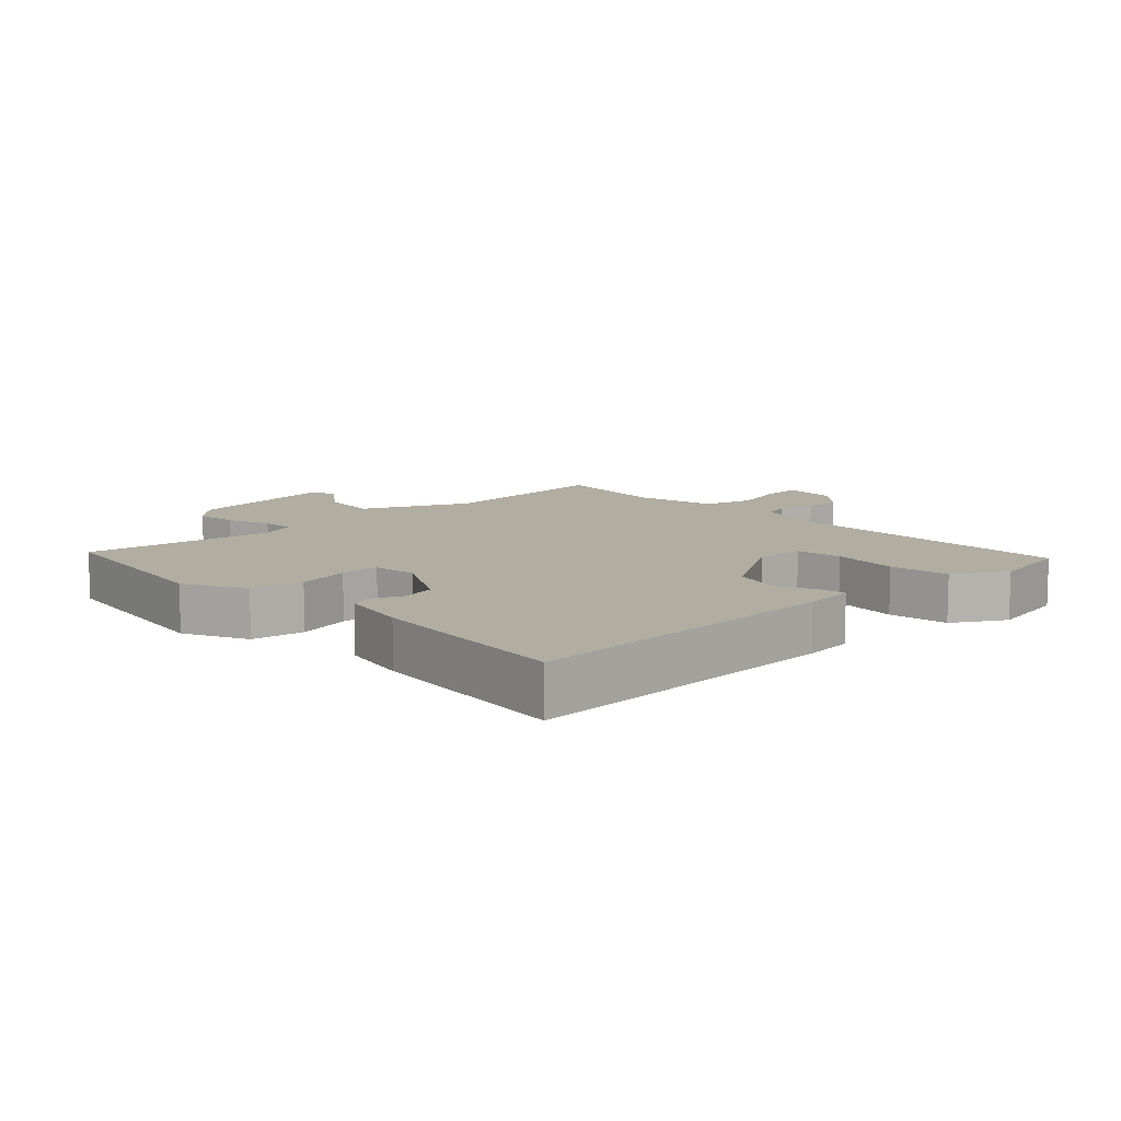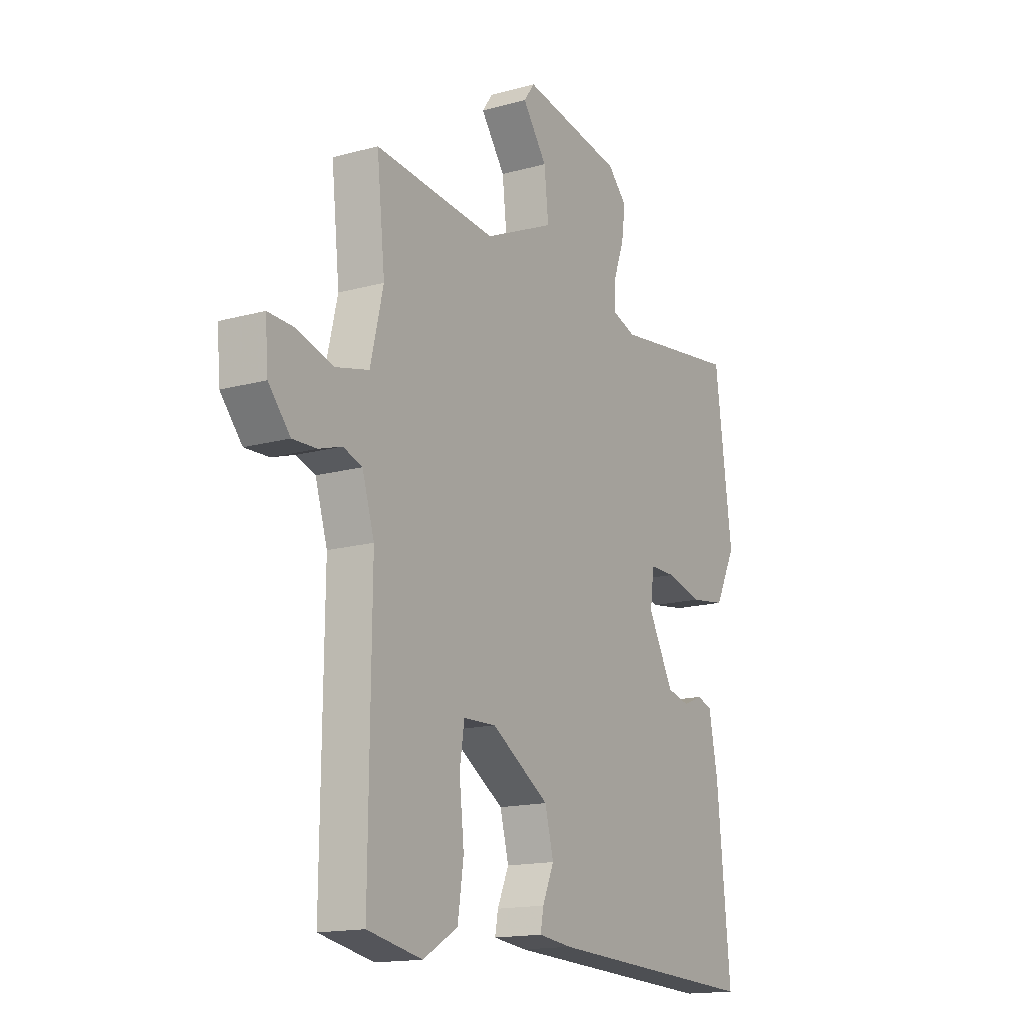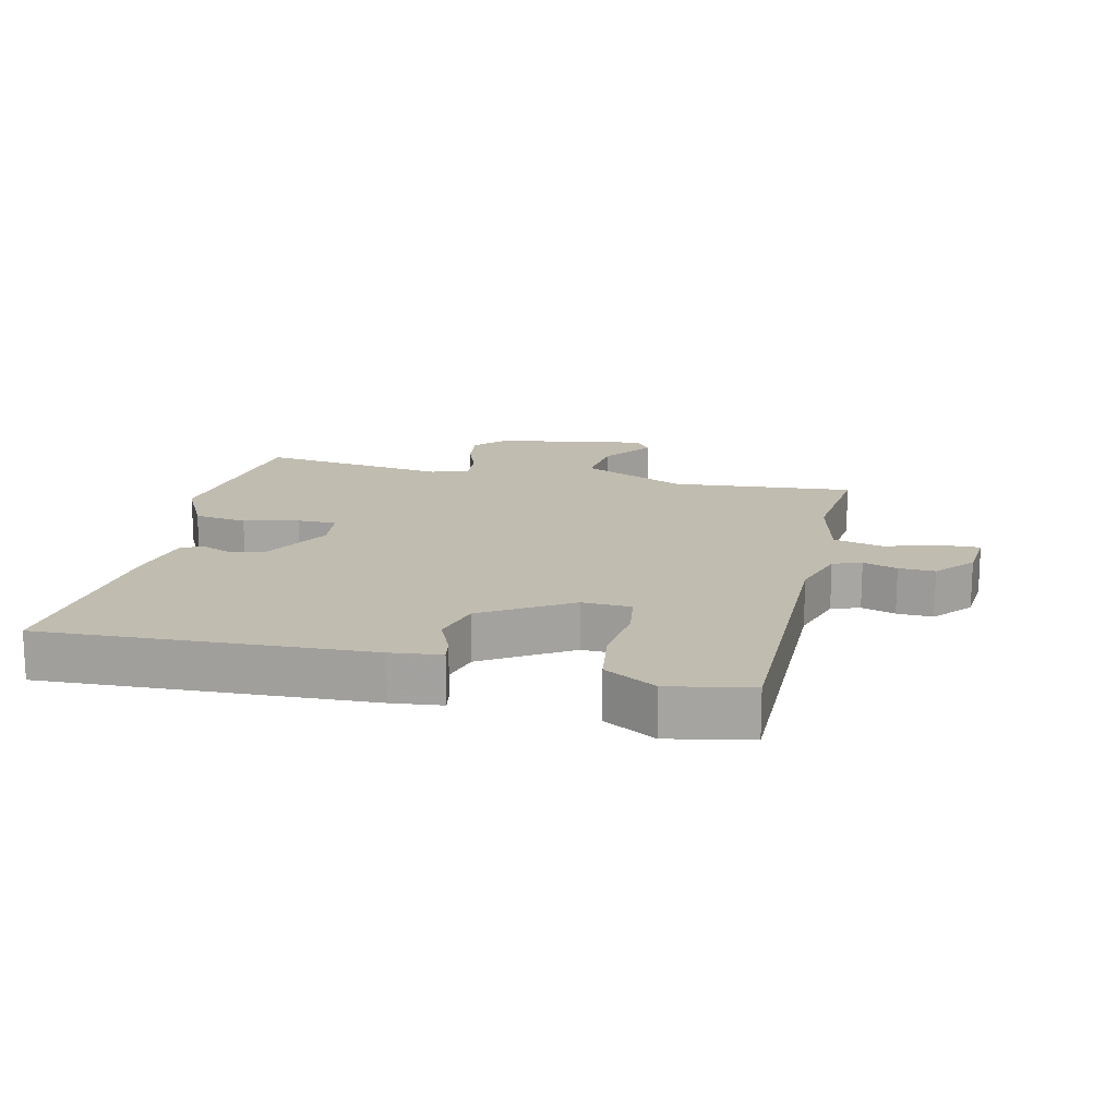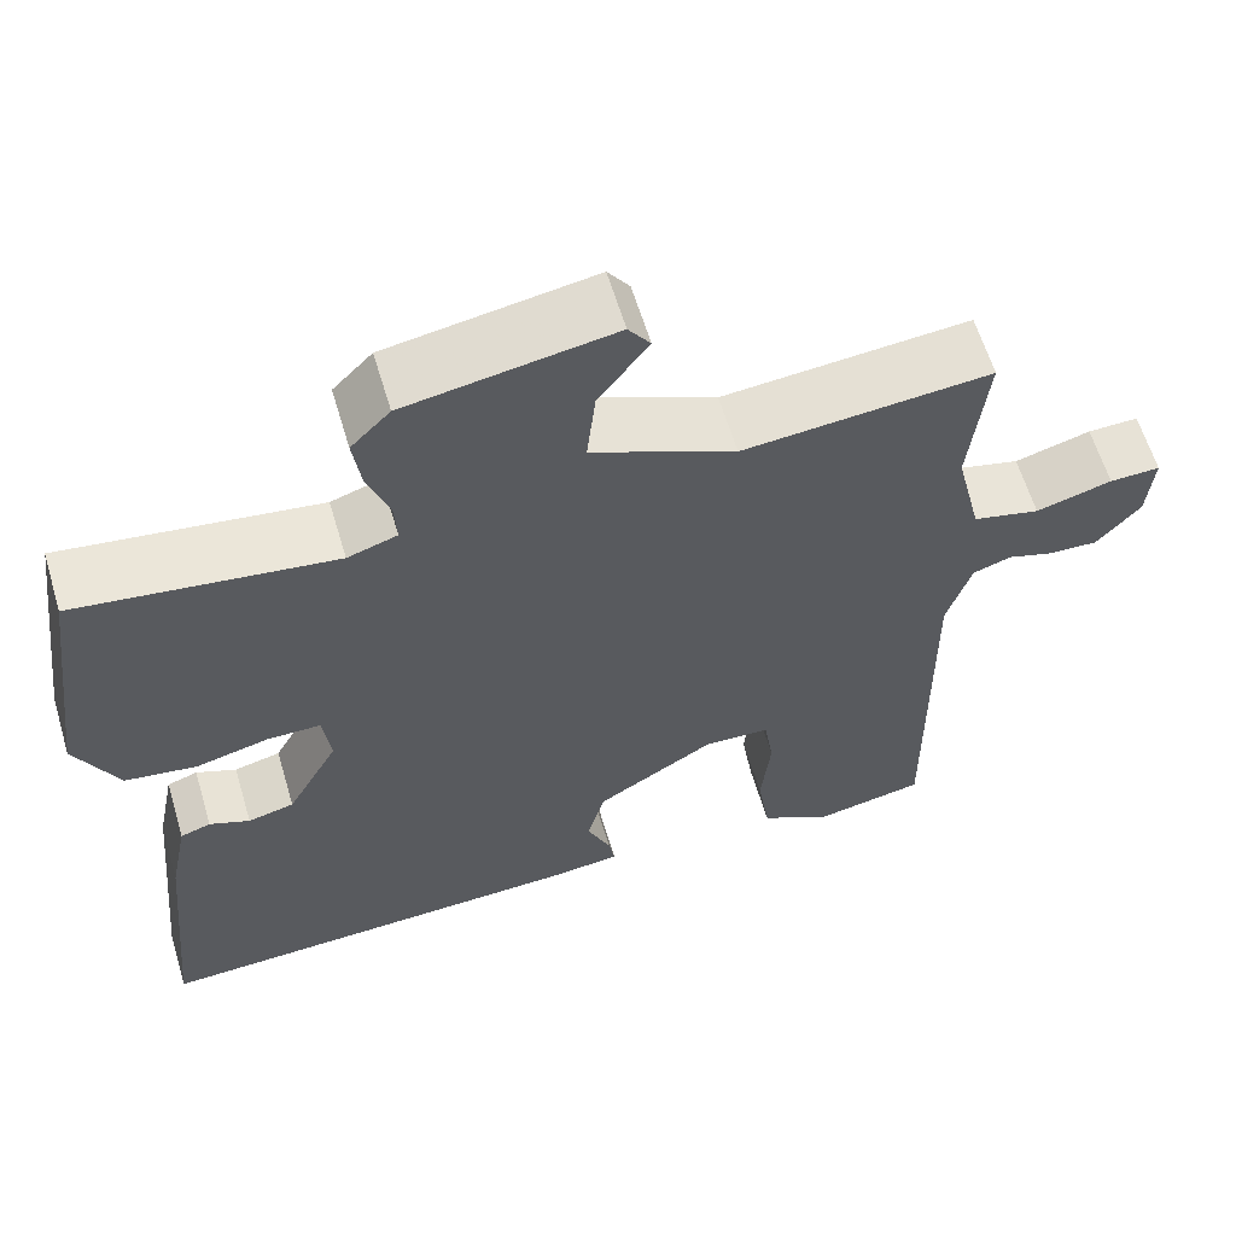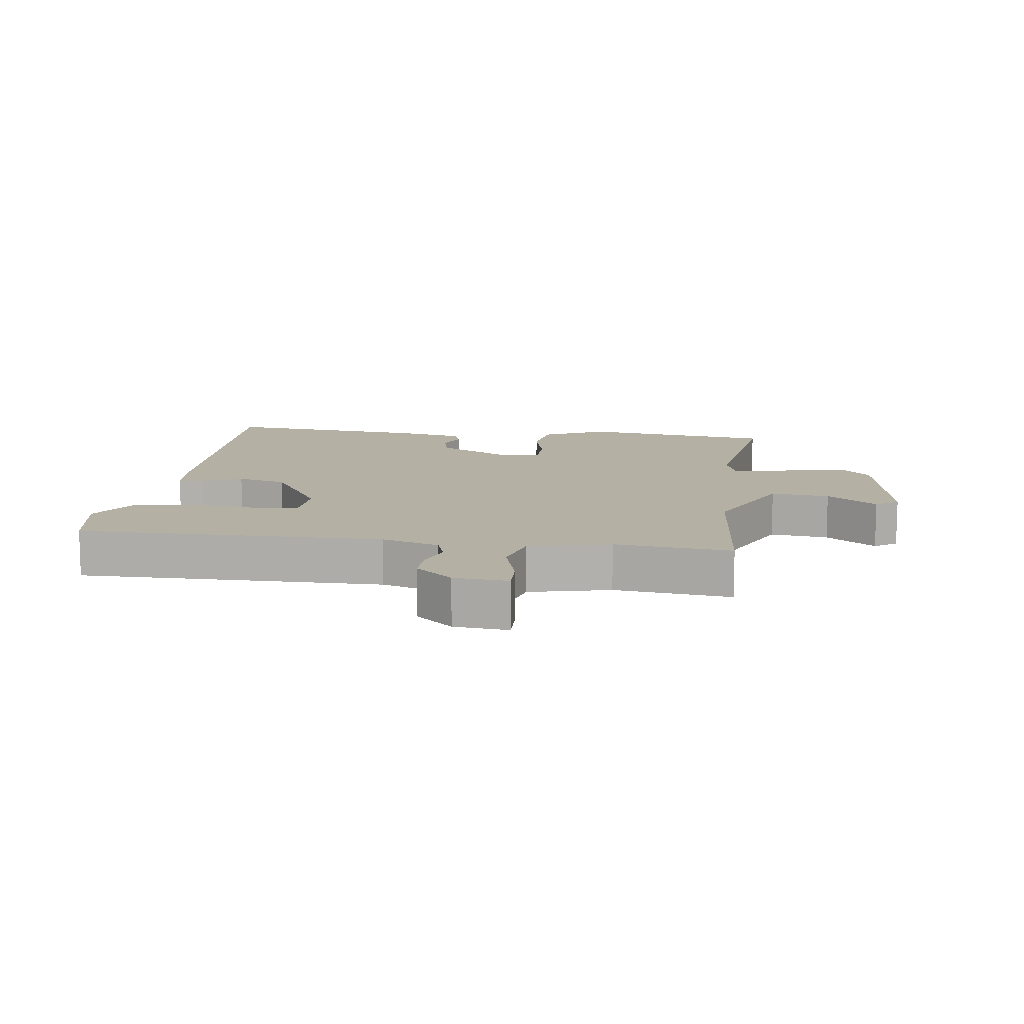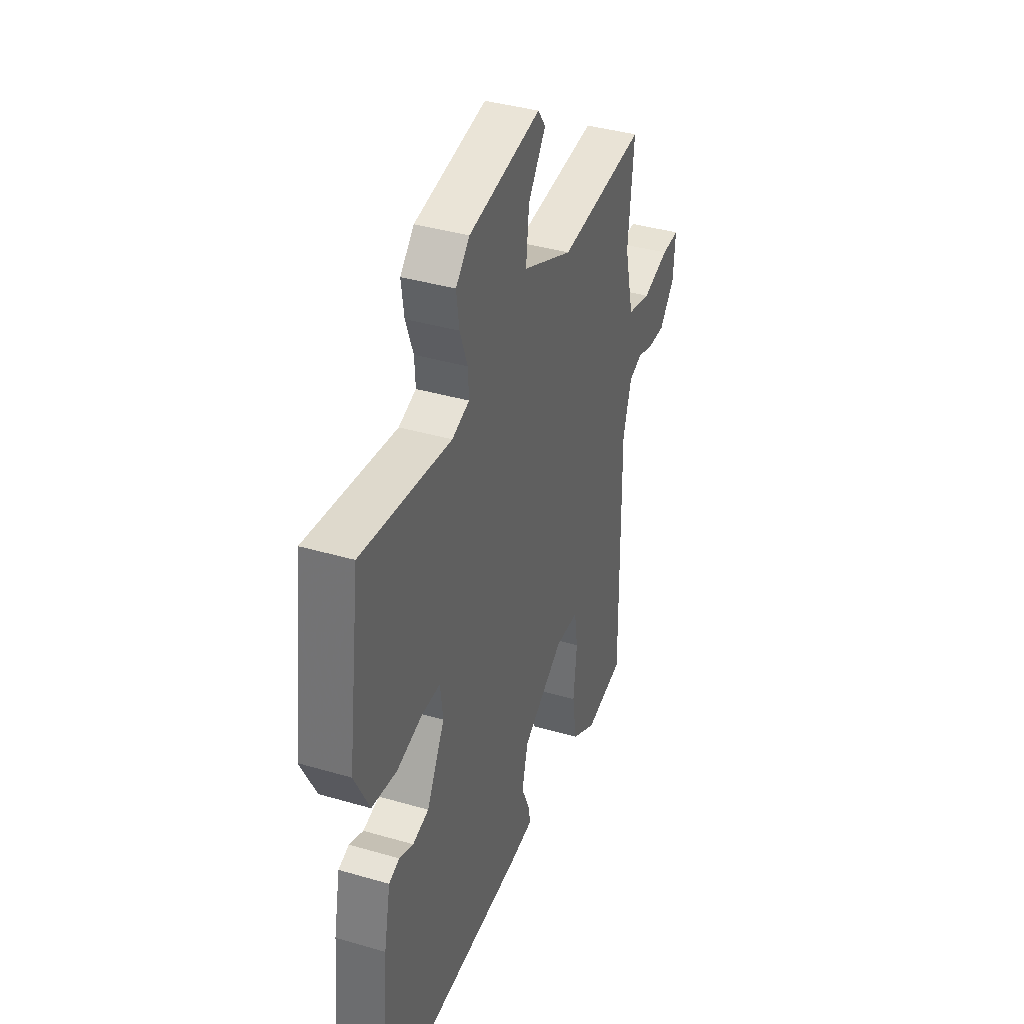
<metadata>
{"format":"obj","ext":"obj","renderer":"f3d","projection":"perspective","resolution":1024,"background":"white","views":[{"elev":10.3,"azim":137.1,"up":"+Y"},{"elev":-15.6,"azim":-59.8,"up":"+Z"},{"elev":16.4,"azim":-166.9,"up":"+Y"},{"elev":61.3,"azim":163.4,"up":"+Z"},{"elev":11.6,"azim":-82.0,"up":"+Y"},{"elev":38.5,"azim":110.3,"up":"+Z"}]}
</metadata>
<code>
v -0.5 0.07 -0.5
v -0.495 0.07 -0.027
v -0.523 0.07 0.063
v -0.567 0.07 0.078
v -0.62 0.07 0.061
v -0.676 0.07 0.059
v -0.726 0.07 0.117
v -0.733 0.07 0.201
v -0.675 0.07 0.199
v -0.588 0.07 0.174
v -0.511 0.07 0.193
v -0.481 0.07 0.319
v -0.5 0.07 0.5
v -0.217 0.07 0.474
v -0.053 0.07 0.548
v -0.063 0.07 0.639
v -0.12 0.07 0.717
v -0.095 0.07 0.752
v 0.141 0.07 0.712
v 0.186 0.07 0.666
v 0.177 0.07 0.601
v 0.152 0.07 0.533
v 0.149 0.07 0.48
v 0.206 0.07 0.461
v 0.5 0.07 0.5
v 0.54 0.07 0.199
v 0.491 0.07 0.102
v 0.409 0.07 0.09
v 0.325 0.07 0.111
v 0.264 0.07 0.111
v 0.255 0.07 0.041
v 0.314 0.07 -0.068
v 0.367 0.07 -0.081
v 0.413 0.07 -0.062
v 0.448 0.07 -0.074
v 0.469 0.07 -0.18
v 0.5 0.07 -0.5
v -0.003 0.07 -0.477
v -0.081 0.07 -0.468
v -0.074 0.07 -0.429
v -0.047 0.07 -0.368
v -0.067 0.07 -0.291
v -0.202 0.07 -0.207
v -0.278 0.07 -0.21
v -0.289 0.07 -0.282
v -0.278 0.07 -0.385
v -0.292 0.07 -0.478
v -0.373 0.07 -0.525
v -0.5 0 -0.5
v -0.495 0 -0.027
v -0.523 0 0.063
v -0.567 0 0.078
v -0.62 0 0.061
v -0.676 0 0.059
v -0.726 0 0.117
v -0.733 0 0.201
v -0.675 0 0.199
v -0.588 0 0.174
v -0.511 0 0.193
v -0.481 0 0.319
v -0.5 0 0.5
v -0.217 0 0.474
v -0.053 0 0.548
v -0.063 0 0.639
v -0.12 0 0.717
v -0.095 0 0.752
v 0.141 0 0.712
v 0.186 0 0.666
v 0.177 0 0.601
v 0.152 0 0.533
v 0.149 0 0.48
v 0.206 0 0.461
v 0.5 0 0.5
v 0.54 0 0.199
v 0.491 0 0.102
v 0.409 0 0.09
v 0.325 0 0.111
v 0.264 0 0.111
v 0.255 0 0.041
v 0.314 0 -0.068
v 0.367 0 -0.081
v 0.413 0 -0.062
v 0.448 0 -0.074
v 0.469 0 -0.18
v 0.5 0 -0.5
v -0.003 0 -0.477
v -0.081 0 -0.468
v -0.074 0 -0.429
v -0.047 0 -0.368
v -0.067 0 -0.291
v -0.202 0 -0.207
v -0.278 0 -0.21
v -0.289 0 -0.282
v -0.278 0 -0.385
v -0.292 0 -0.478
v -0.373 0 -0.525
f 48 1 2
f 47 48 2
f 46 47 2
f 45 46 2
f 44 45 2 3
f 43 44 3
f 42 43 3
f 39 40 41
f 38 39 41
f 37 38 41
f 36 37 41
f 35 36 41
f 34 35 41
f 33 34 41
f 32 33 41 42
f 31 32 42 3
f 27 28 29
f 26 27 29
f 25 26 29
f 24 25 29
f 23 24 29 30
f 20 21 22
f 19 20 22
f 18 19 22
f 17 18 22
f 16 17 22
f 15 16 22 23
f 31 3 4
f 30 31 4
f 23 30 4
f 15 23 4
f 14 15 4
f 8 9 10
f 7 8 10
f 6 7 10
f 5 6 10
f 4 5 10
f 4 10 11
f 14 4 11
f 12 13 14
f 11 12 14
f 50 49 96
f 50 96 95
f 50 95 94
f 50 94 93
f 51 50 93 92
f 51 92 91
f 51 91 90
f 89 88 87
f 89 87 86
f 89 86 85
f 89 85 84
f 89 84 83
f 89 83 82
f 89 82 81
f 90 89 81 80
f 51 90 80 79
f 77 76 75
f 77 75 74
f 77 74 73
f 77 73 72
f 78 77 72 71
f 70 69 68
f 70 68 67
f 70 67 66
f 70 66 65
f 70 65 64
f 71 70 64 63
f 52 51 79
f 52 79 78
f 52 78 71
f 52 71 63
f 52 63 62
f 58 57 56
f 58 56 55
f 58 55 54
f 58 54 53
f 58 53 52
f 59 58 52
f 59 52 62
f 62 61 60
f 62 60 59
f 1 49 50 2
f 2 50 51 3
f 3 51 52 4
f 4 52 53 5
f 5 53 54 6
f 6 54 55 7
f 7 55 56 8
f 8 56 57 9
f 9 57 58 10
f 10 58 59 11
f 11 59 60 12
f 12 60 61 13
f 13 61 62 14
f 14 62 63 15
f 15 63 64 16
f 16 64 65 17
f 17 65 66 18
f 18 66 67 19
f 19 67 68 20
f 20 68 69 21
f 21 69 70 22
f 22 70 71 23
f 23 71 72 24
f 24 72 73 25
f 25 73 74 26
f 26 74 75 27
f 27 75 76 28
f 28 76 77 29
f 29 77 78 30
f 30 78 79 31
f 31 79 80 32
f 32 80 81 33
f 33 81 82 34
f 34 82 83 35
f 35 83 84 36
f 36 84 85 37
f 37 85 86 38
f 38 86 87 39
f 39 87 88 40
f 40 88 89 41
f 41 89 90 42
f 42 90 91 43
f 43 91 92 44
f 44 92 93 45
f 45 93 94 46
f 46 94 95 47
f 47 95 96 48
f 48 96 49 1

</code>
